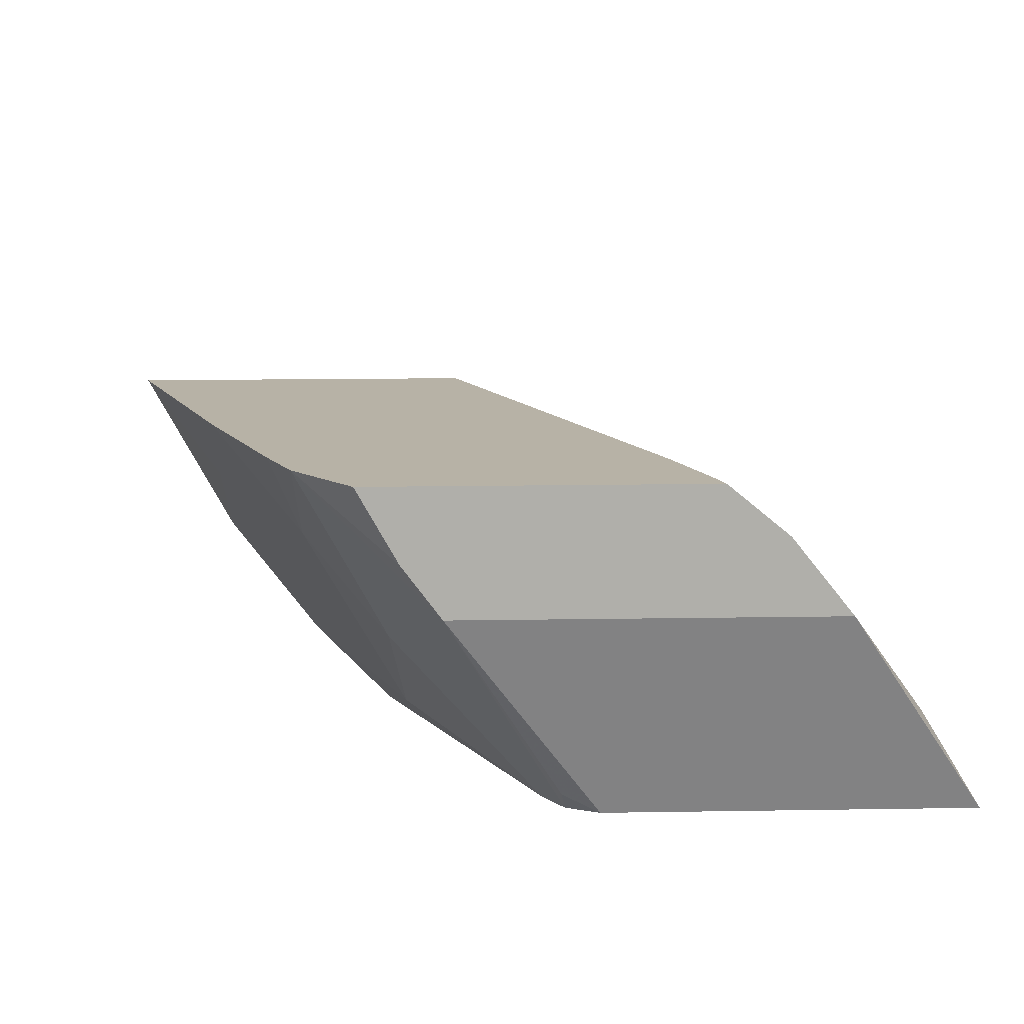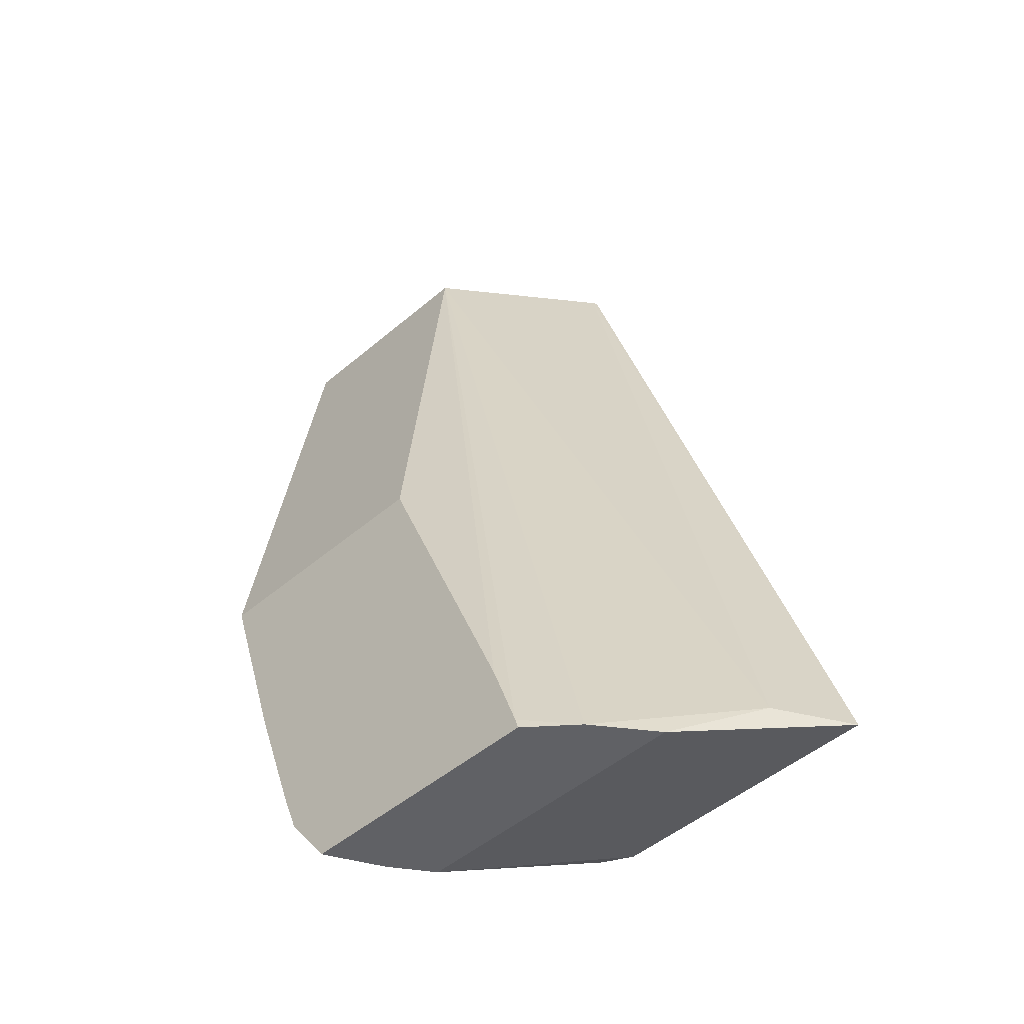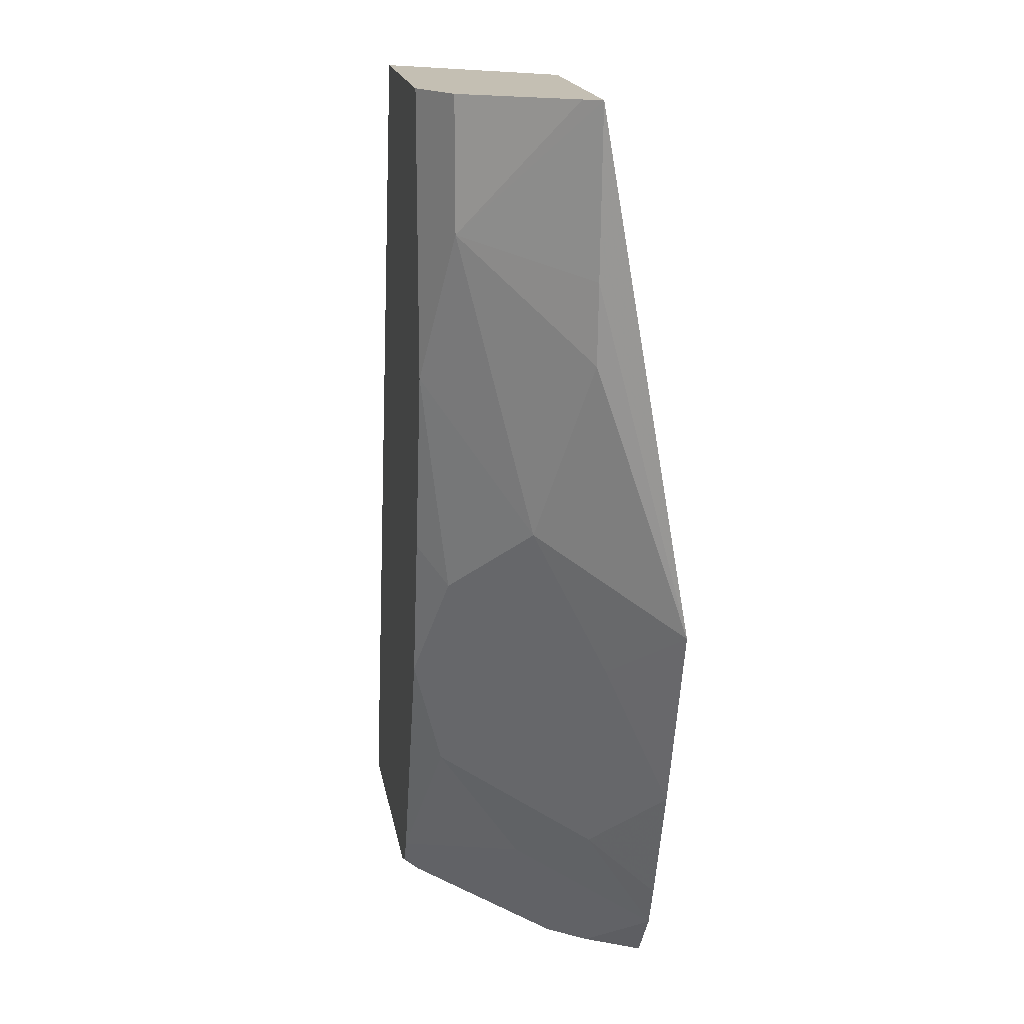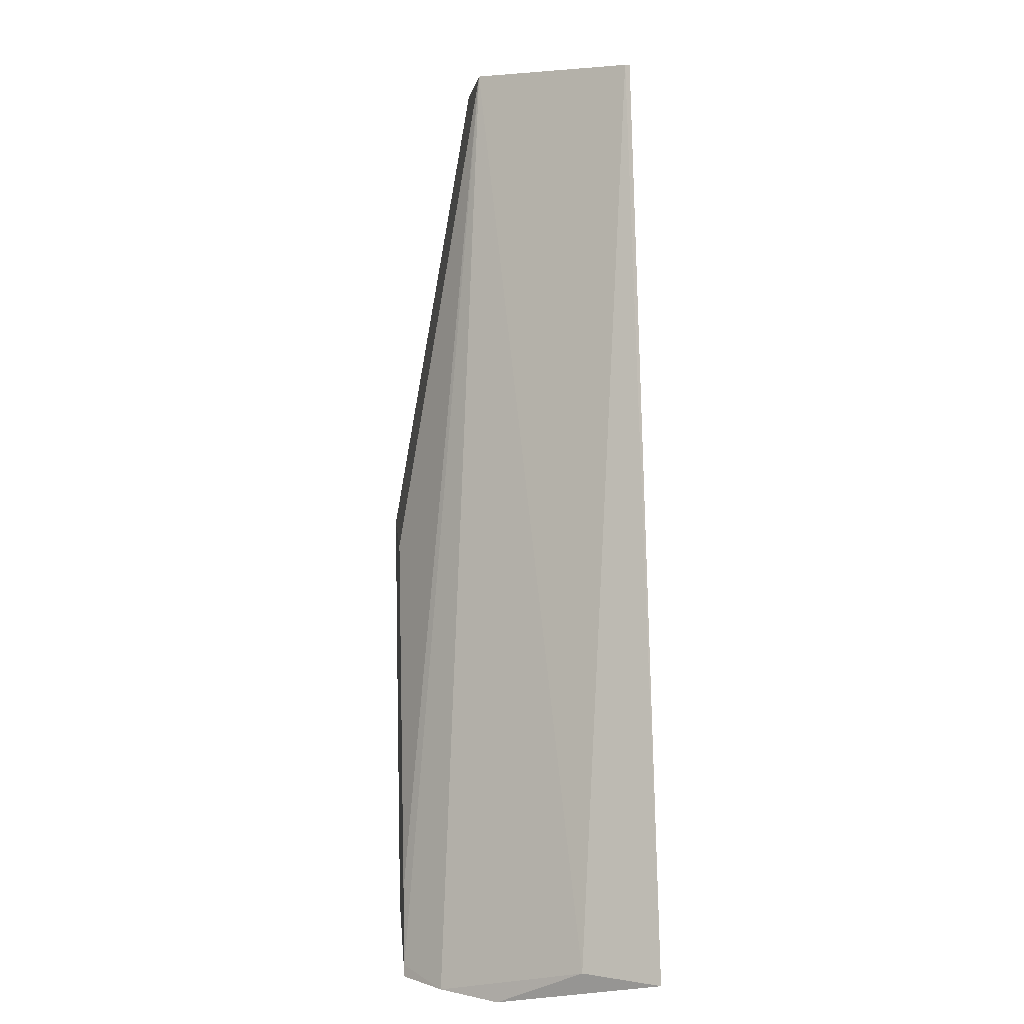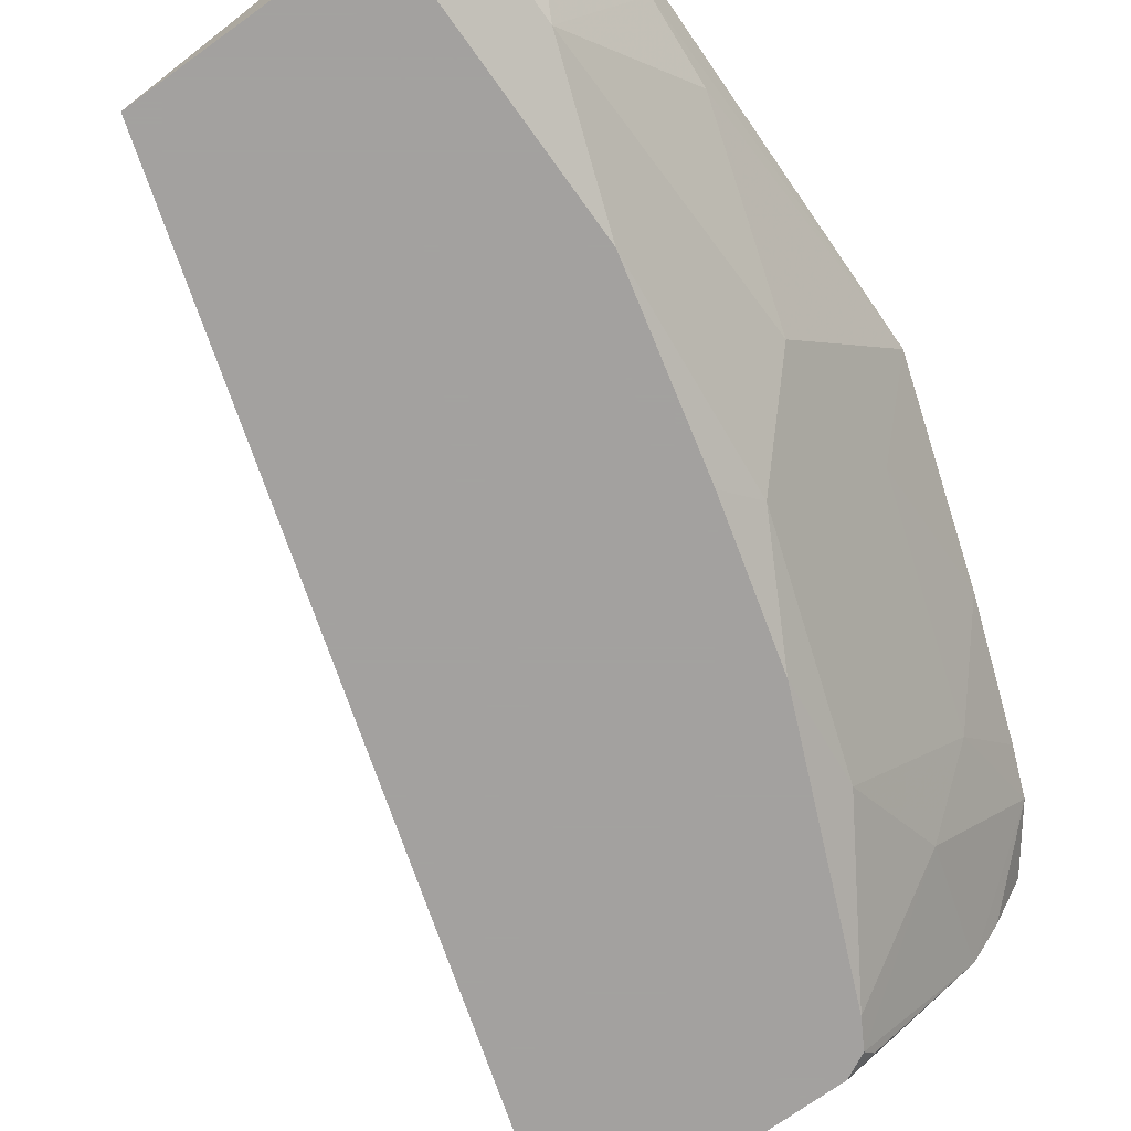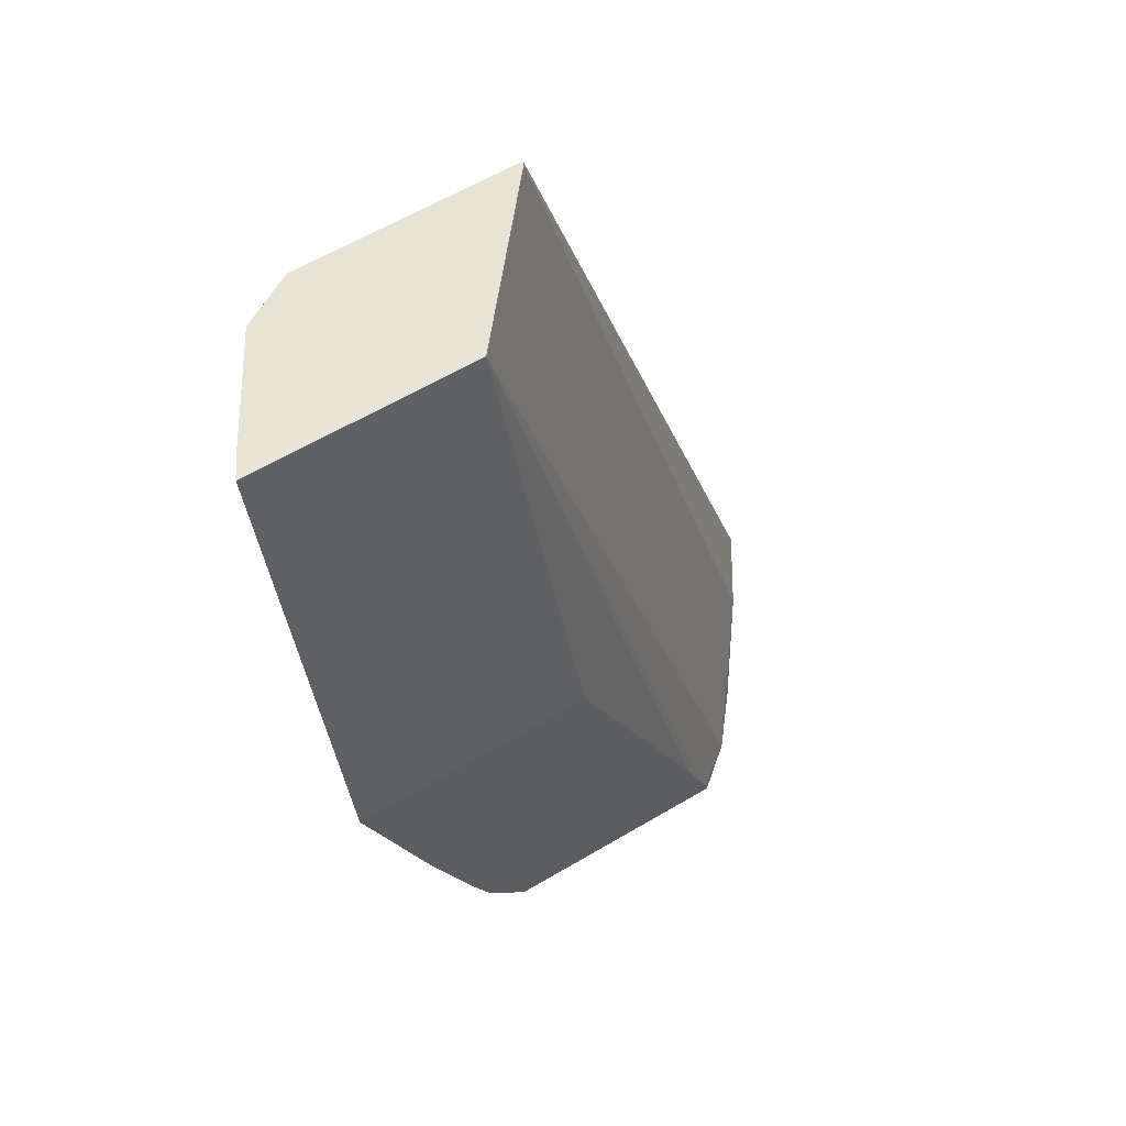
<metadata>
{"format":"obj","ext":"obj","renderer":"f3d","projection":"perspective","resolution":1024,"background":"white","views":[{"elev":12.3,"azim":177.6,"up":"+Y"},{"elev":-48.6,"azim":-136.5,"up":"+Z"},{"elev":17.7,"azim":80.5,"up":"+Z"},{"elev":5.6,"azim":-94.1,"up":"+Z"},{"elev":-72.3,"azim":35.7,"up":"+Y"},{"elev":61.6,"azim":149.0,"up":"+Z"}]}
</metadata>
<code>
v 0.5448 -0.1028 -0.2488
v 0.4814 -0.1028 -0.2488
v 0.4889 -0.1028 -0.227
v 0.4822 -0.1028 -0.246
v 0.5356 -0.1262 -0.005004
v 0.4701 -0.1121 -0.2488
v 0.4444 -0.1467 -0.2369
v 0.4589 -0.1262 -0.2488
v 0.5297 -0.1262 -0.2488
v 0.5016 -0.1651 -0.2369
v 0.4333 -0.1651 -0.2369
v 0.5078 -0.1651 -0.2337
v 0.5086 -0.1615 -0.2369
v 0.5392 -0.1372 -0.2176
v 0.5117 -0.1651 -0.227
v 0.5361 -0.1577 -0.1892
v 0.555 -0.1198 -0.2081
v 0.5739 -0.1198 -0.1514
v 0.5739 -0.1387 -0.1135
v 0.5893 -0.1028 -0.1376
v 0.5725 -0.1028 -0.1892
v 0.5605 -0.1028 -0.2224
v 0.5559 -0.1028 -0.2342
v 0.537 -0.1165 -0.2488
v 0.5251 -0.1028 -0.1376
v 0.5924 -0.1262 -0.005004
v 0.5045 -0.164 -0.005004
v 0.504 -0.1651 -0.005004
v 0.5607 -0.1651 -0.005004
v 0.5394 -0.1651 -0.1612
v 0.5607 -0.1651 -0.07569
v 0.5739 -0.1577 -0.03786
v 0.5881 -0.1262 -0.06765
v 0.5896 -0.1262 -0.04722
v 0.59 -0.1307 -0.005004
v 0.5739 -0.1577 -0.005004
v 0.555 -0.1577 -0.1324
v 0.5495 -0.1651 -0.123
f 19 20 33
f 19 33 32
f 19 32 31
f 31 32 29
f 31 29 30
f 29 11 30
f 5 26 20
f 28 29 27
f 28 27 11
f 7 8 11
f 7 11 27
f 7 27 5
f 34 33 20
f 25 3 5
f 28 11 29
f 34 32 33
f 27 29 26
f 34 20 26
f 38 37 31
f 25 5 20
f 38 31 30
f 38 30 37
f 12 30 11
f 15 30 12
f 16 30 15
f 16 37 30
f 16 19 37
f 37 19 31
f 36 29 32
f 36 26 29
f 35 26 36
f 35 36 32
f 35 32 26
f 34 26 32
f 25 20 3
f 5 27 26
f 21 23 20
f 13 10 9
f 13 9 12
f 13 12 10
f 10 12 11
f 10 11 8
f 10 8 9
f 8 2 9
f 6 4 2
f 6 8 7
f 6 7 5
f 6 5 4
f 4 5 3
f 4 3 2
f 2 3 1
f 20 1 3
f 14 12 9
f 14 15 12
f 6 2 8
f 17 16 14
f 23 1 20
f 14 16 15
f 9 2 1
f 24 9 1
f 24 23 9
f 14 9 23
f 17 14 23
f 24 1 23
f 22 23 21
f 22 21 17
f 18 17 21
f 18 21 20
f 18 20 19
f 22 17 23
f 18 19 16
f 18 16 17

</code>
